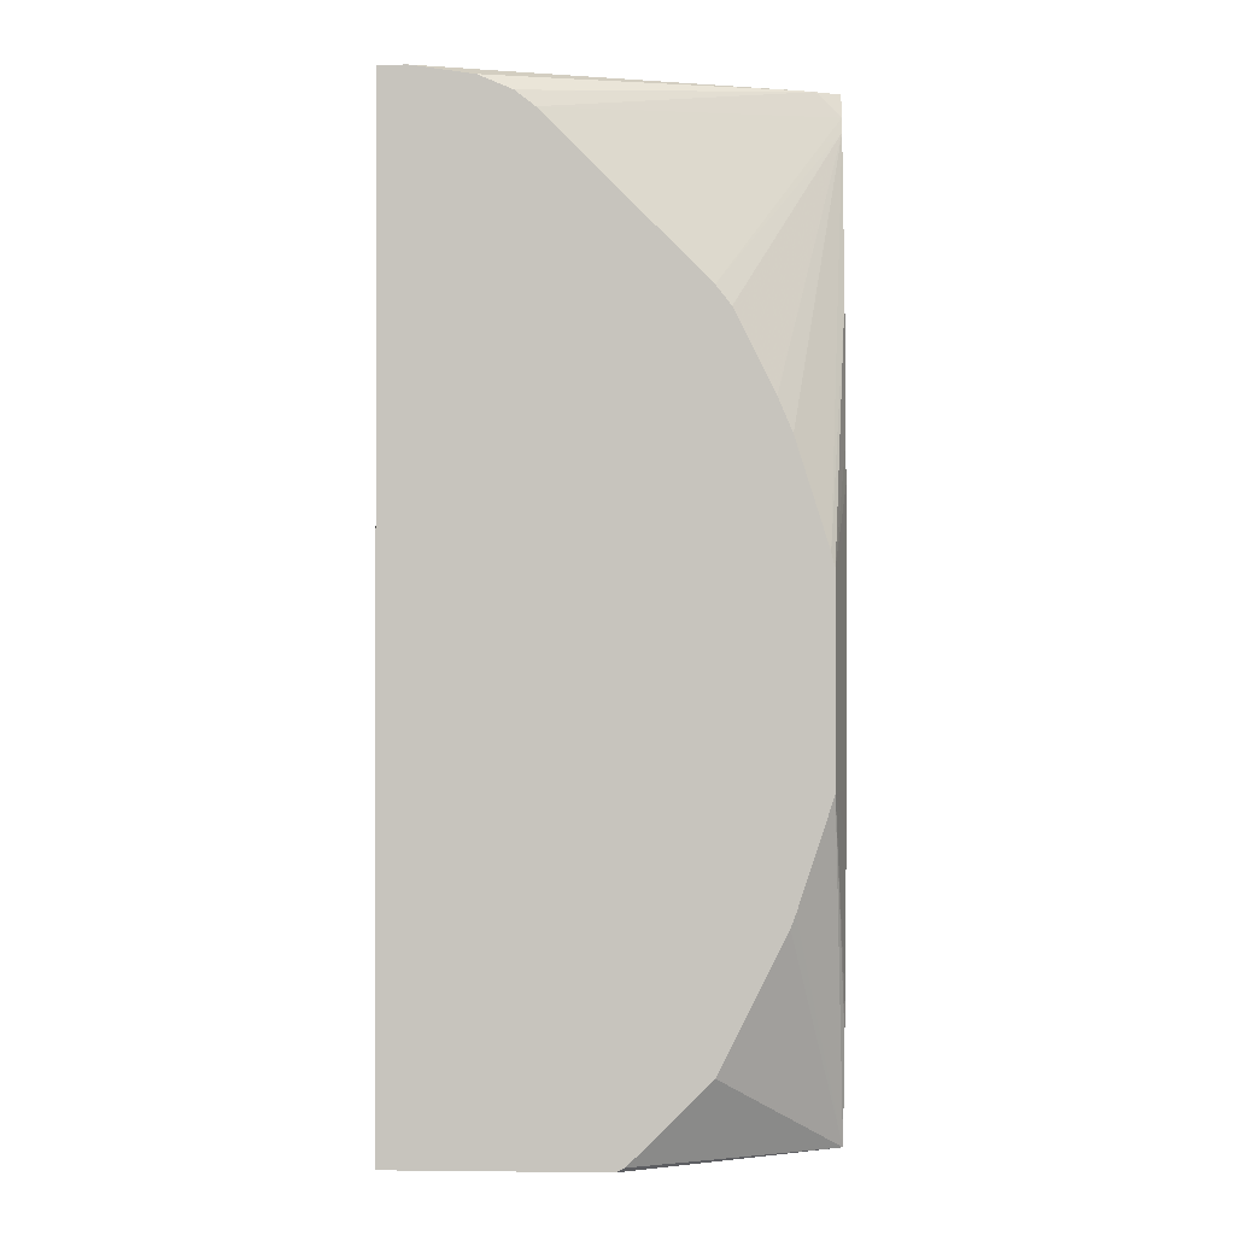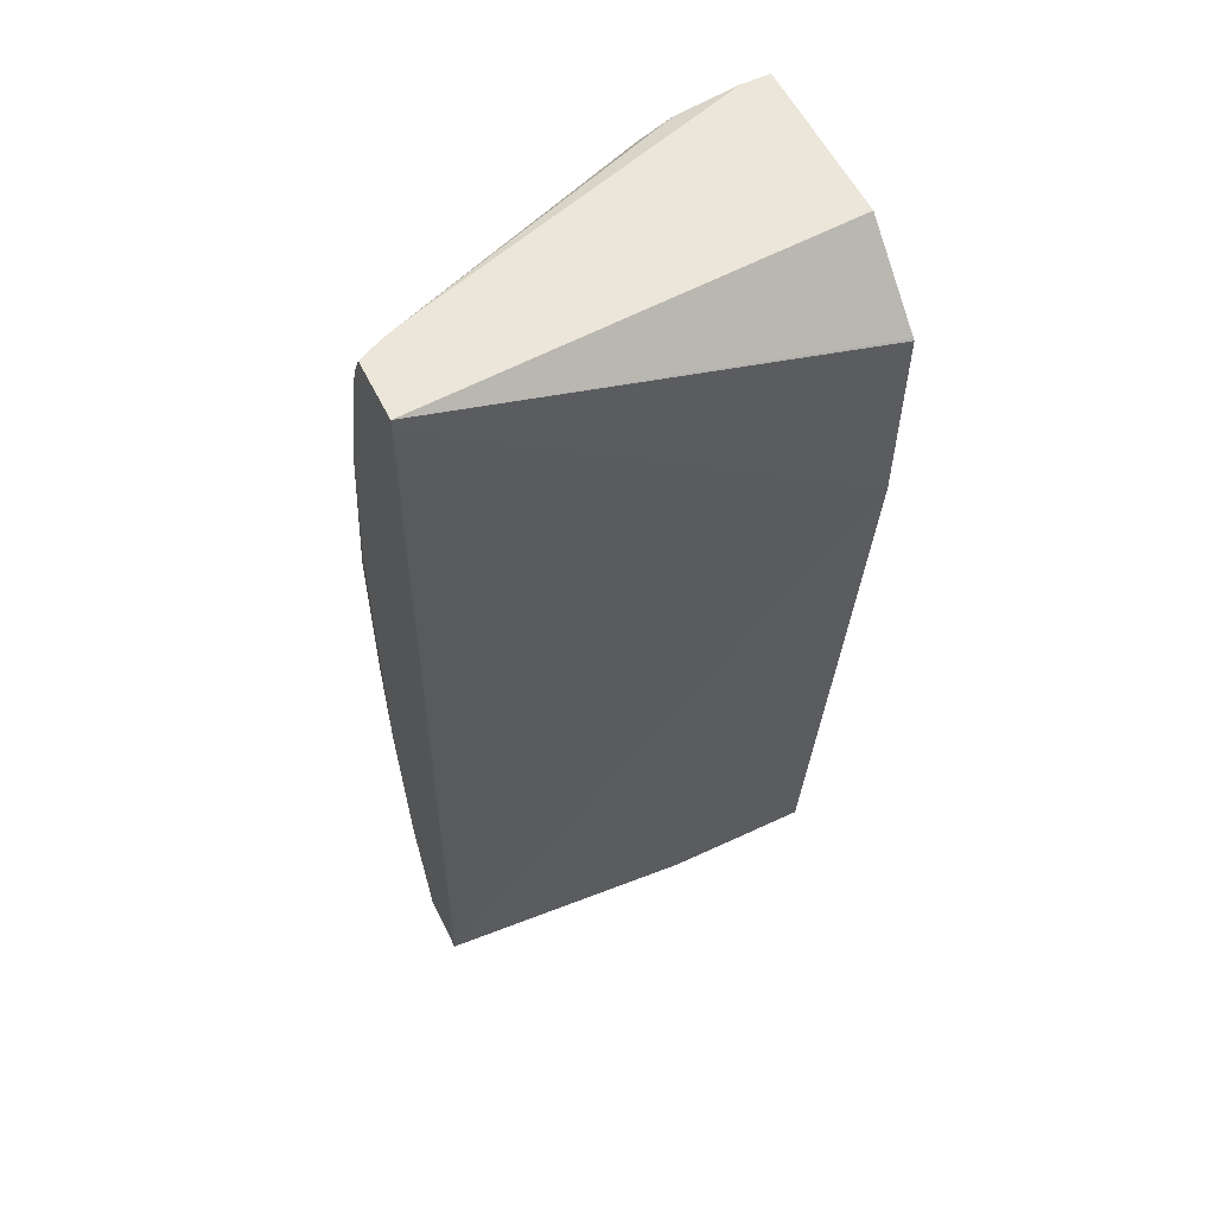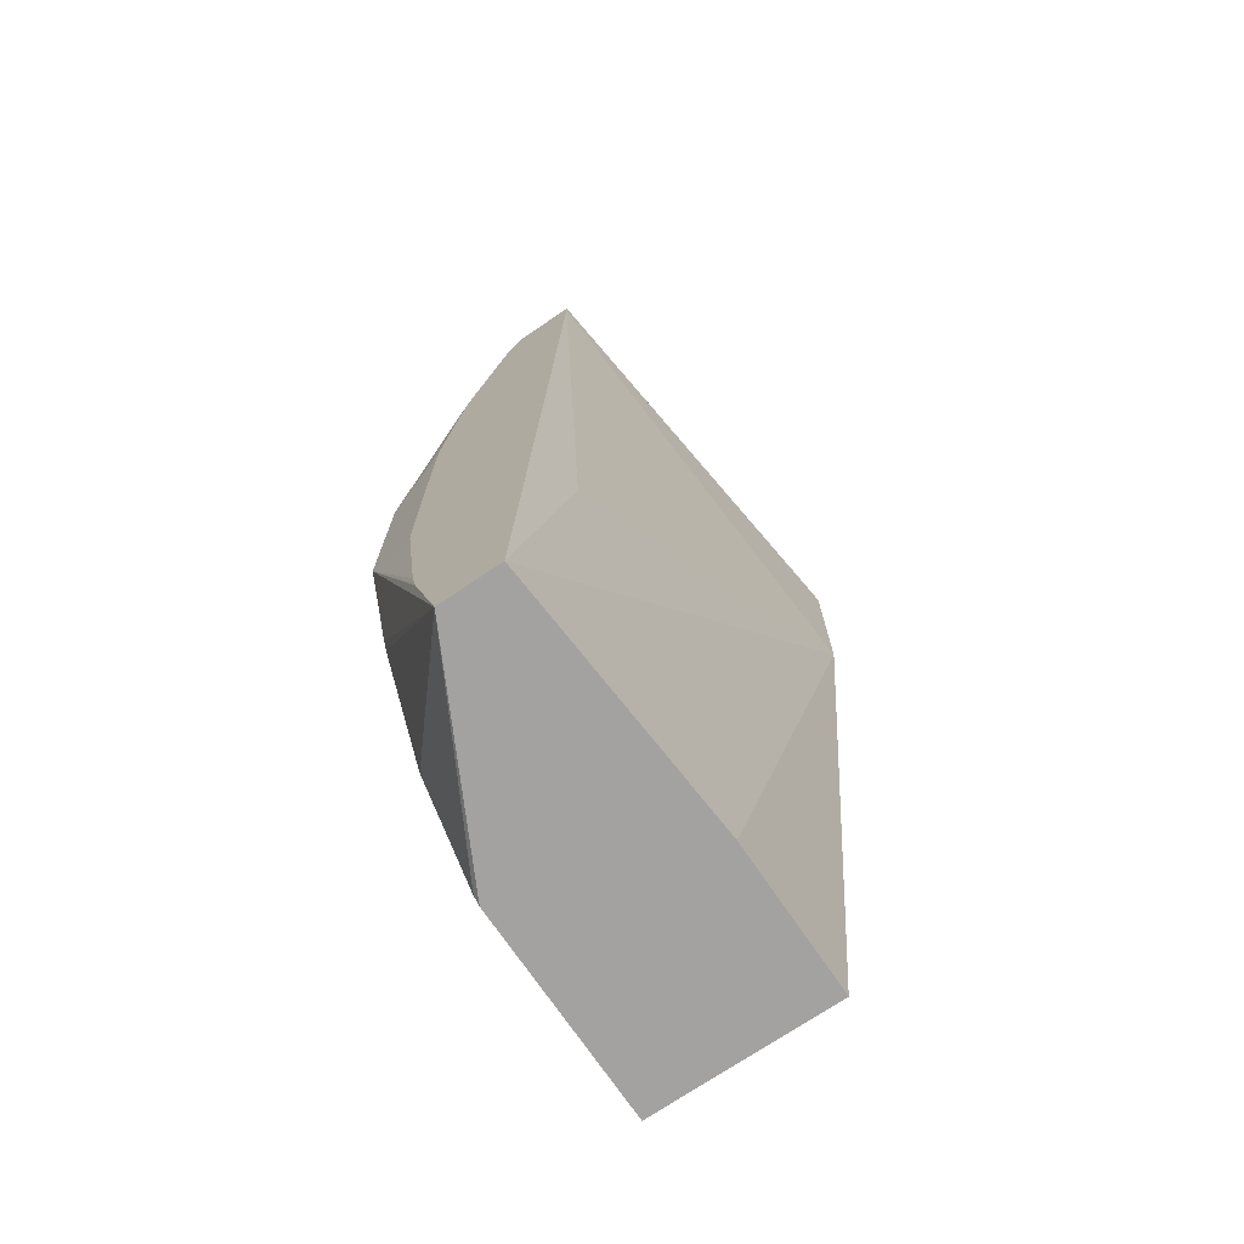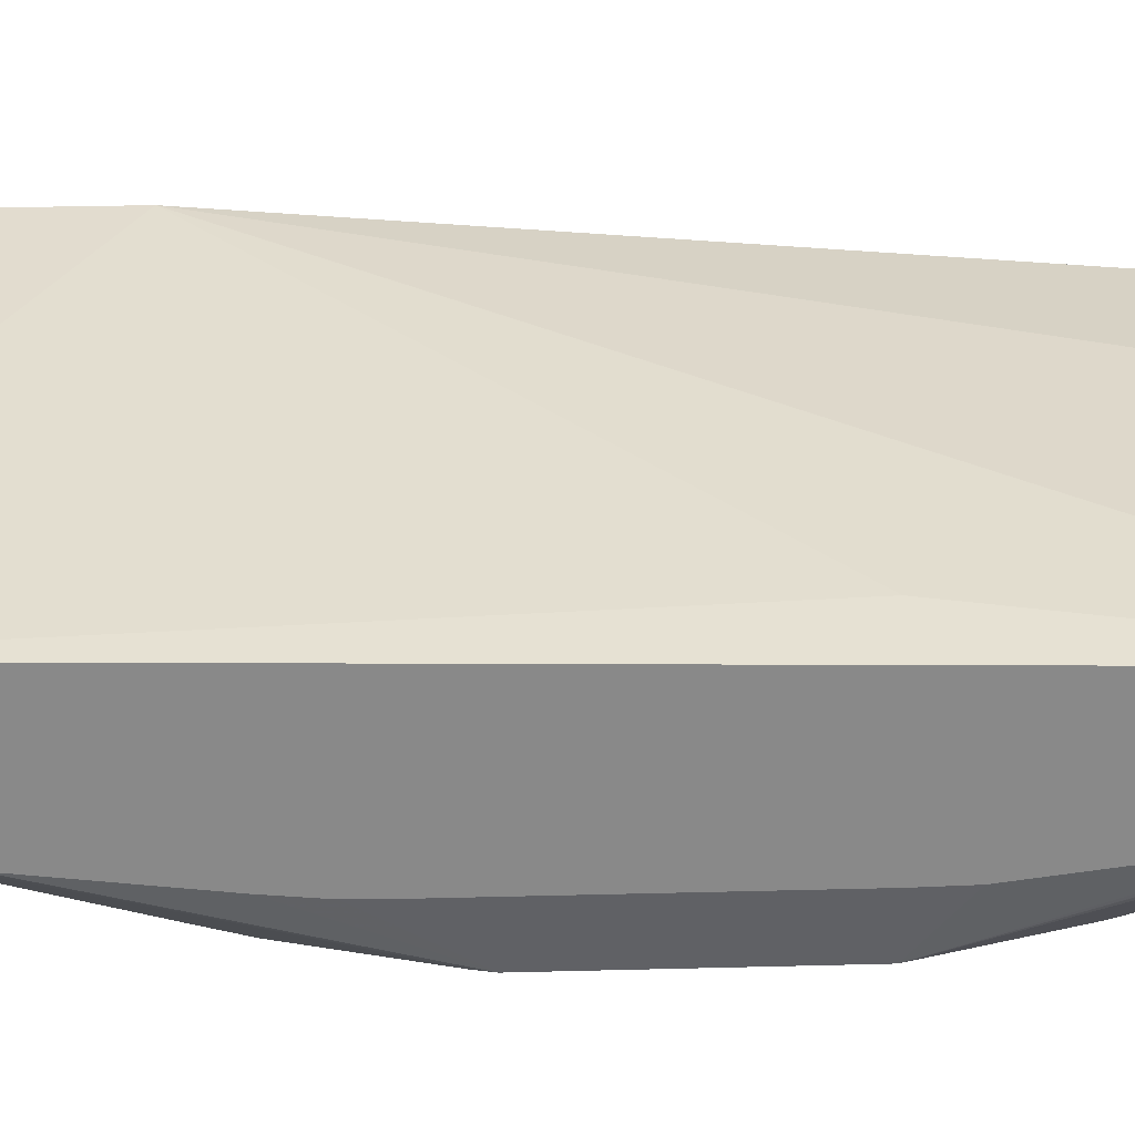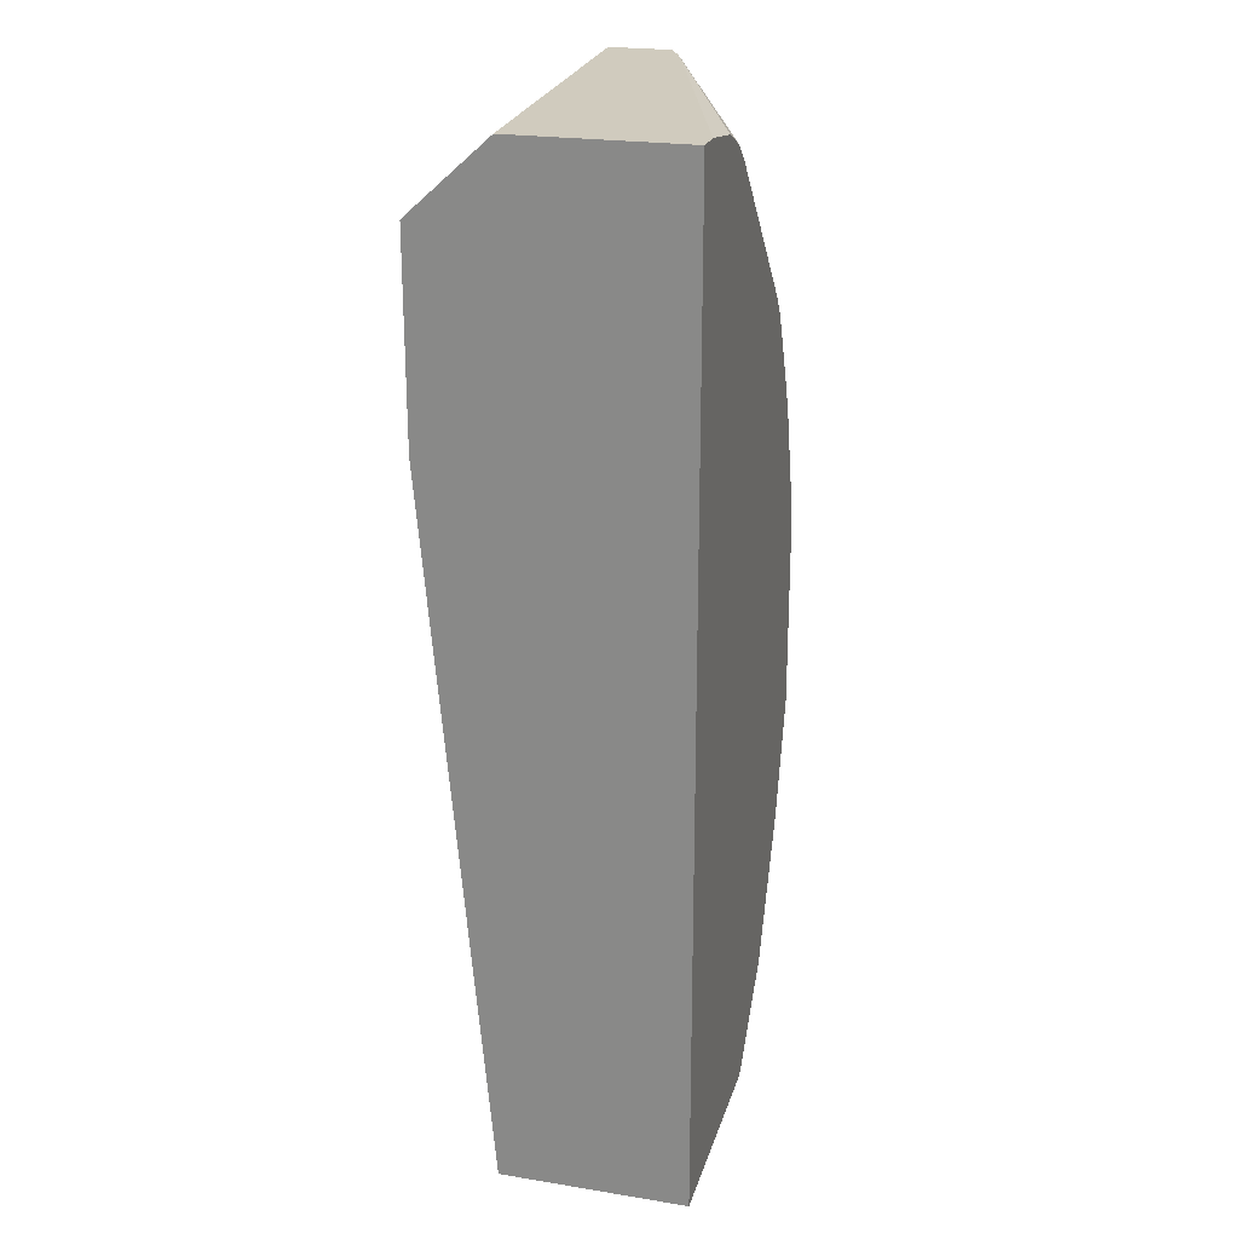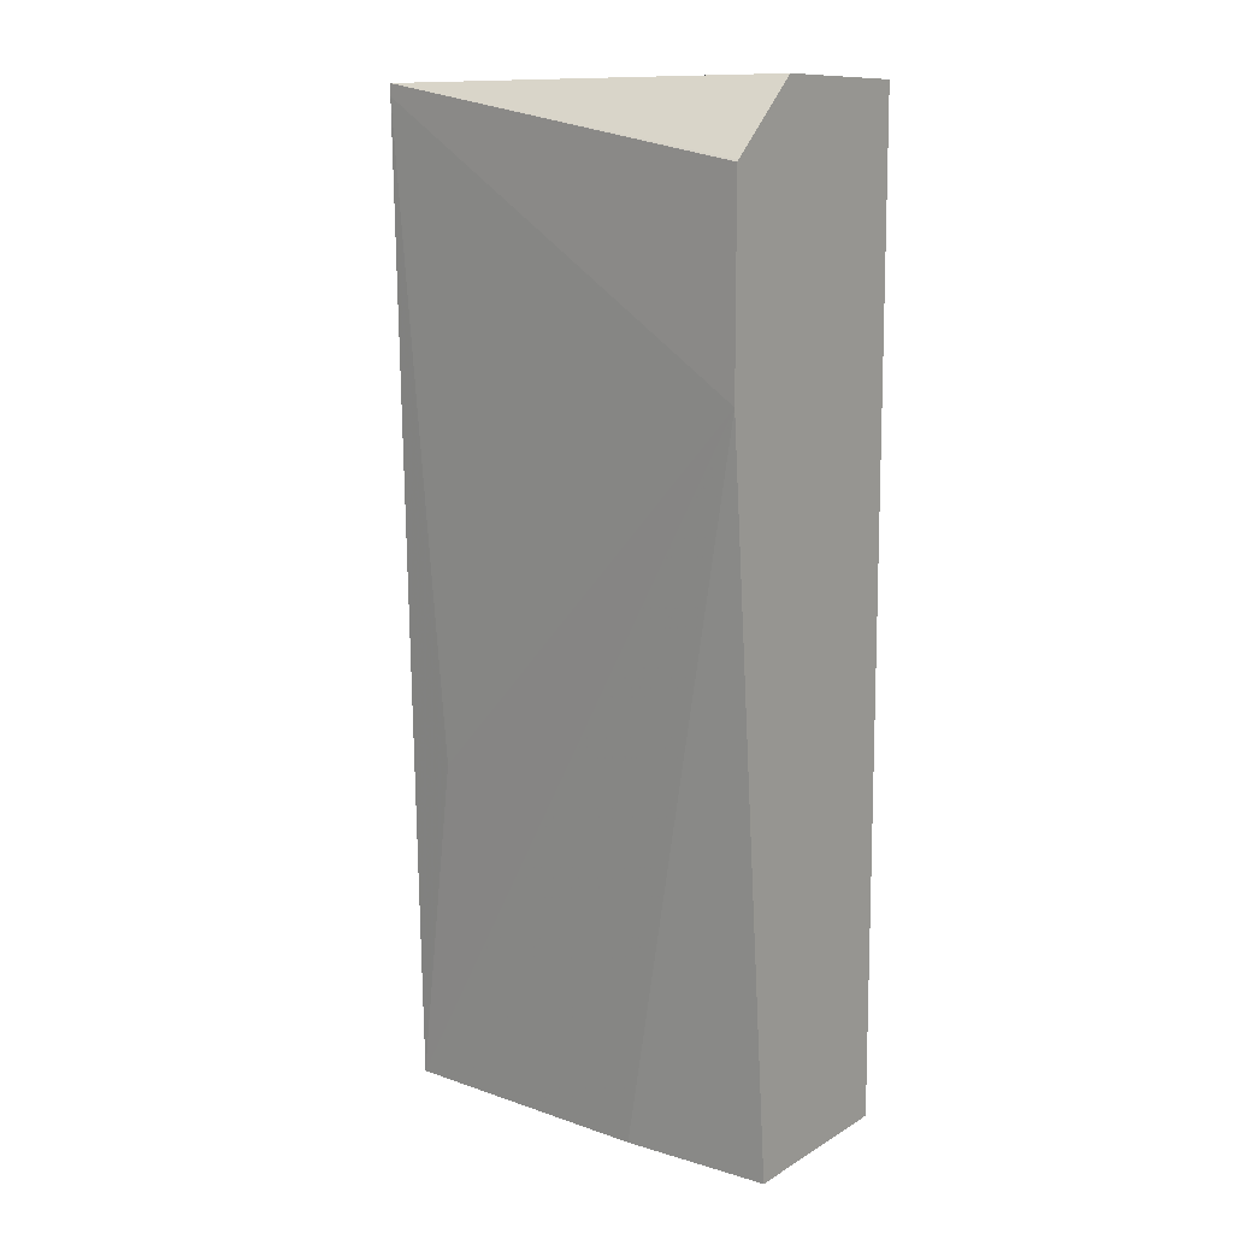
<metadata>
{"format":"obj","ext":"obj","renderer":"f3d","projection":"perspective","resolution":1024,"background":"white","views":[{"elev":-0.3,"azim":2.4,"up":"+Z"},{"elev":57.2,"azim":153.9,"up":"+Z"},{"elev":-72.7,"azim":124.1,"up":"+Z"},{"elev":27.0,"azim":87.6,"up":"+Y"},{"elev":23.3,"azim":-74.8,"up":"+Z"},{"elev":11.3,"azim":-144.1,"up":"+Z"}]}
</metadata>
<code>
v 0.2512 -0.4568 0.169
v 0.07778 -0.4667 0.169
v 0.2512 -0.4823 0.169
v 0.2512 -0.4568 0.164
v 0.07778 -0.4338 0.1391
v 0.07778 -0.4344 0.1398
v 0.07778 -0.536 0.169
v 0.2412 -0.4872 0.169
v 0.2512 -0.4873 0.1589
v 0.07778 -0.4338 0.05706
v 0.2512 -0.4672 -0.2369
v 0.2297 -0.4593 -0.09842
v 0.08946 -0.536 0.169
v 0.07778 -0.536 -0.2369
v 0.2346 -0.4897 0.169
v 0.1288 -0.536 0.1593
v 0.1367 -0.536 0.1531
v 0.2512 -0.4896 0.1528
v 0.2023 -0.536 0.08749
v 0.1404 -0.4593 -0.2369
v 0.07778 -0.4593 -0.2369
v 0.2512 -0.4921 -0.2369
v 0.1148 -0.536 0.1652
v 0.1661 -0.536 -0.2369
v 0.2085 -0.536 0.0795
v 0.2249 -0.536 0.04669
v 0.2308 -0.536 0.03278
v 0.2445 -0.536 -0.01032
v 0.2512 -0.506 0.08717
v 0.2078 -0.536 -0.1914
v 0.2023 -0.536 -0.2023
v 0.1695 -0.536 -0.2351
v 0.2512 -0.5032 -0.1944
v 0.2461 -0.536 -0.09842
v 0.2317 -0.536 -0.1423
v 0.2297 -0.536 -0.1476
v 0.2242 -0.536 -0.1586
v 0.2461 -0.536 -0.01643
v 0.2512 -0.5128 0.03278
v 0.2512 -0.504 -0.1911
v 0.2512 -0.5143 -0.1148
v 0.2512 -0.5146 -0.09842
v 0.2512 -0.506 -0.1804
v 0.2512 -0.5146 -0.000941
v 0.2512 -0.5144 0.01586
f 18 19 25
f 11 22 24
f 11 24 14
f 15 23 16
f 11 21 20
f 13 23 15
f 10 20 21
f 11 14 21
f 10 11 20
f 8 16 17
f 9 19 18
f 9 17 19
f 8 17 9
f 8 15 16
f 7 23 13
f 7 16 23
f 7 17 16
f 7 19 17
f 10 12 11
f 18 25 26
f 38 45 39
f 18 27 28
f 7 25 19
f 38 44 45
f 34 43 41
f 34 40 43
f 34 44 38
f 34 42 44
f 33 40 34
f 29 38 39
f 18 26 27
f 28 38 29
f 22 36 37
f 22 35 36
f 22 34 35
f 22 33 34
f 22 32 24
f 22 31 32
f 22 30 31
f 18 28 29
f 22 37 30
f 7 26 25
f 34 41 42
f 7 28 27
f 1 22 11
f 1 33 22
f 1 40 33
f 1 43 40
f 1 41 43
f 1 42 41
f 1 44 42
f 1 45 44
f 1 11 4
f 1 29 39
f 1 9 18
f 1 3 9
f 1 8 3
f 1 15 8
f 1 13 15
f 1 7 13
f 1 2 7
f 7 27 26
f 1 18 29
f 1 4 10
f 1 39 45
f 1 5 6
f 7 38 28
f 1 10 5
f 7 34 38
f 7 35 34
f 7 36 35
f 7 37 36
f 7 30 37
f 7 32 31
f 7 24 32
f 7 14 24
f 7 31 30
f 4 12 10
f 1 6 2
f 2 5 10
f 2 10 21
f 2 21 14
f 2 6 5
f 3 8 9
f 4 11 12
f 2 14 7

</code>
